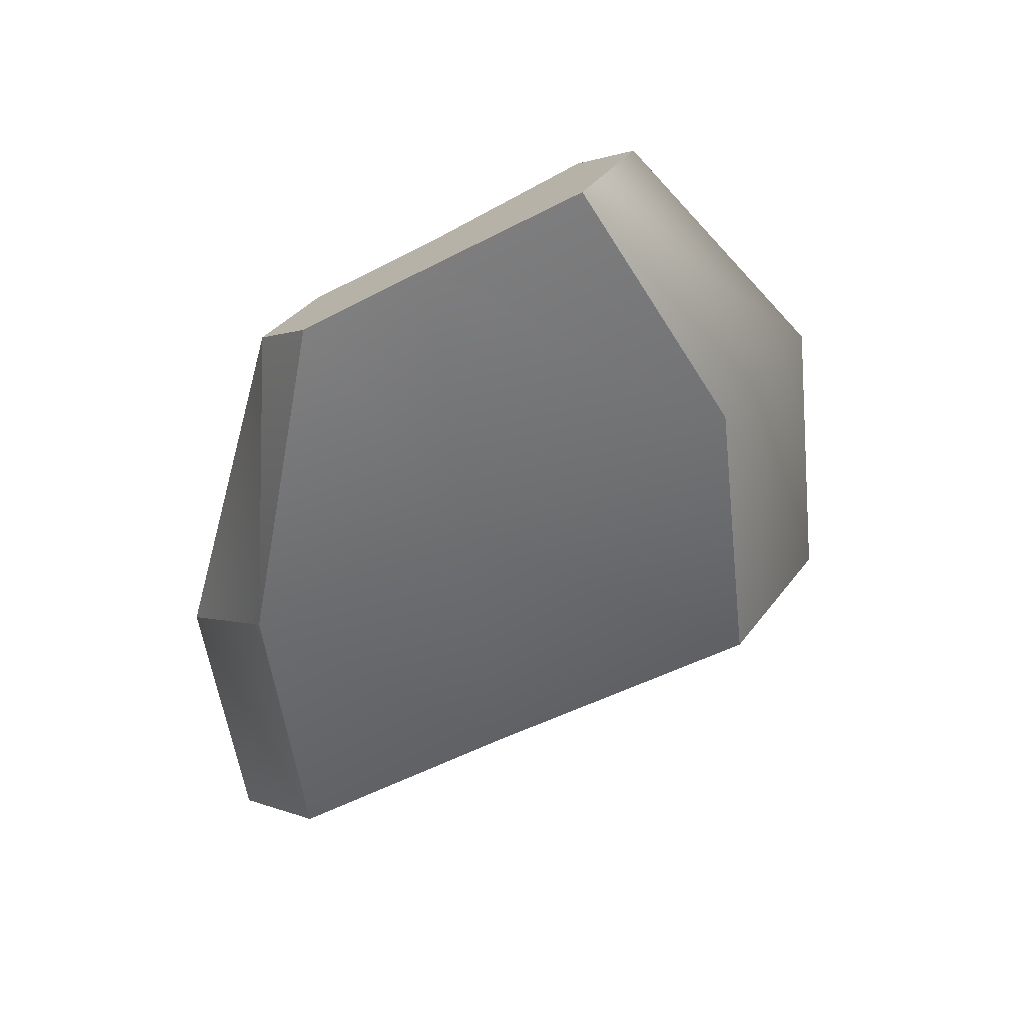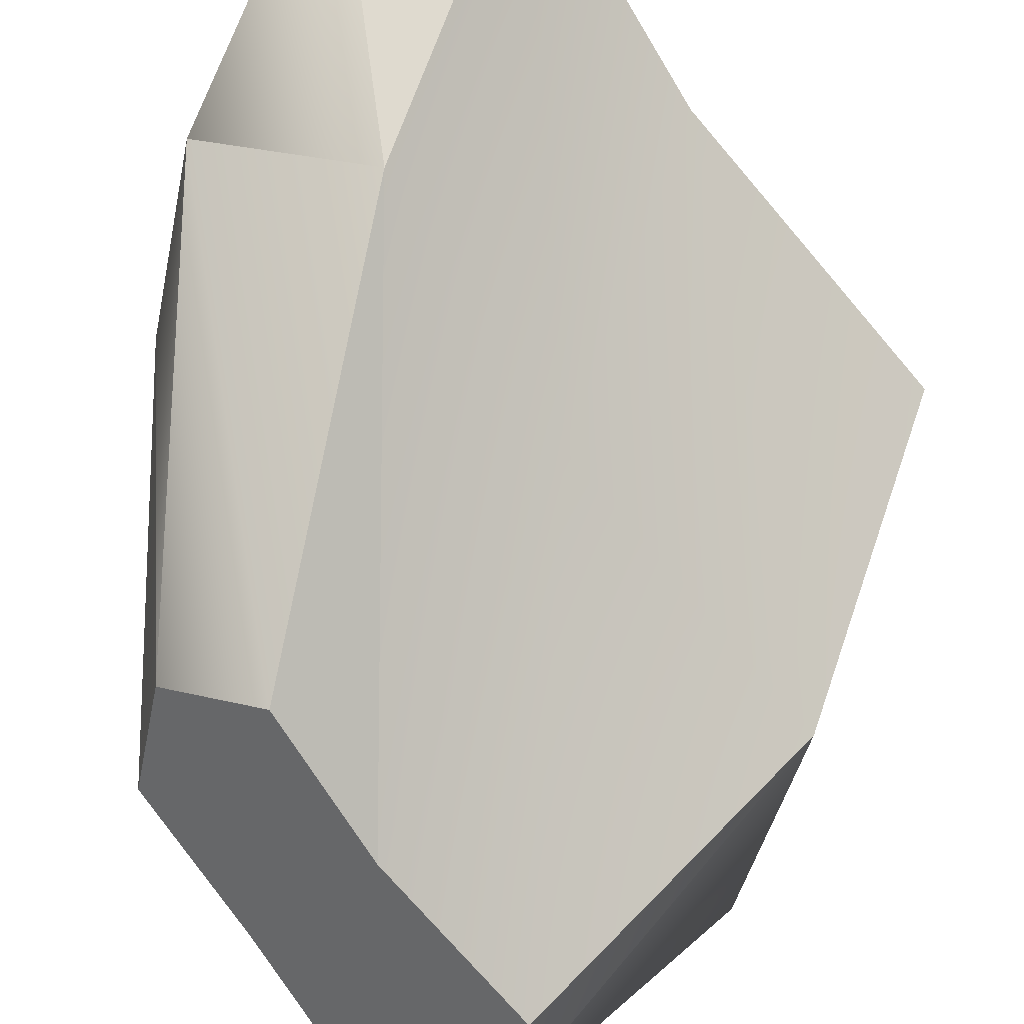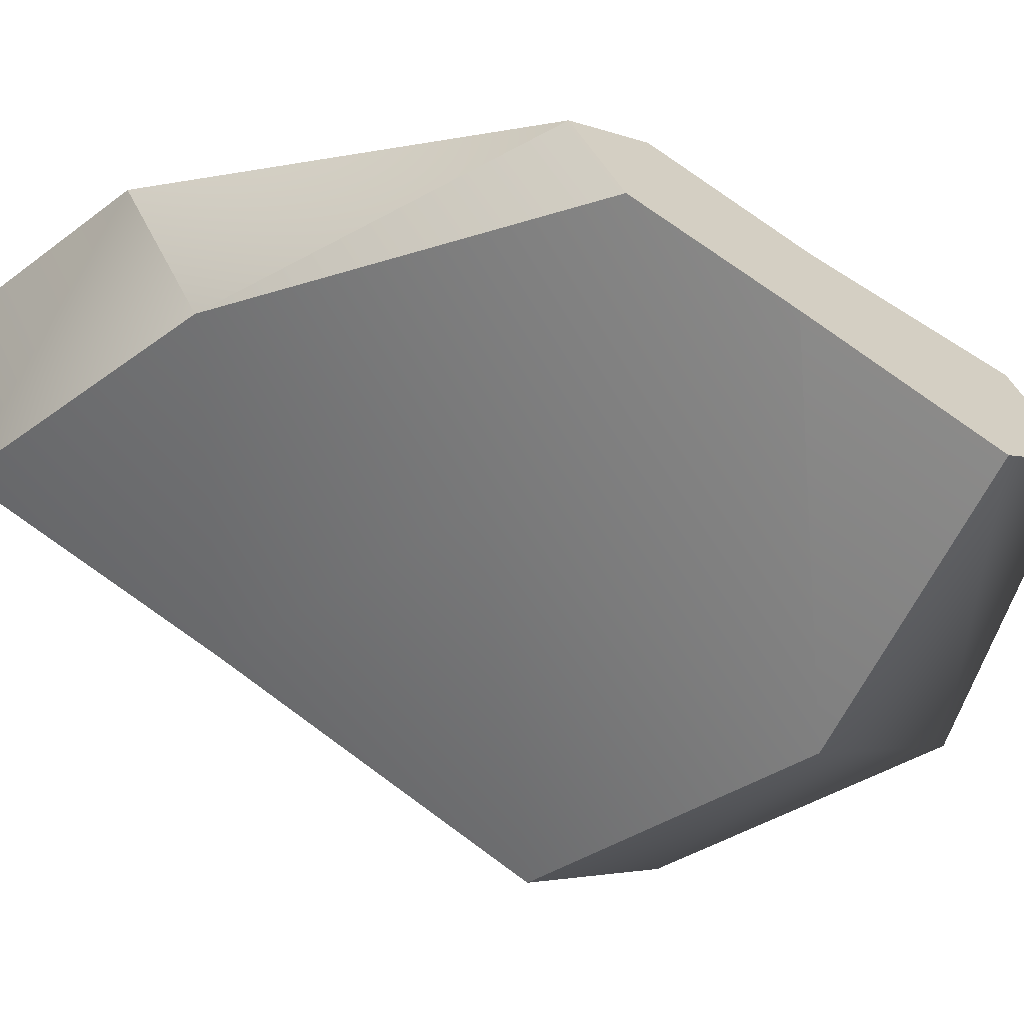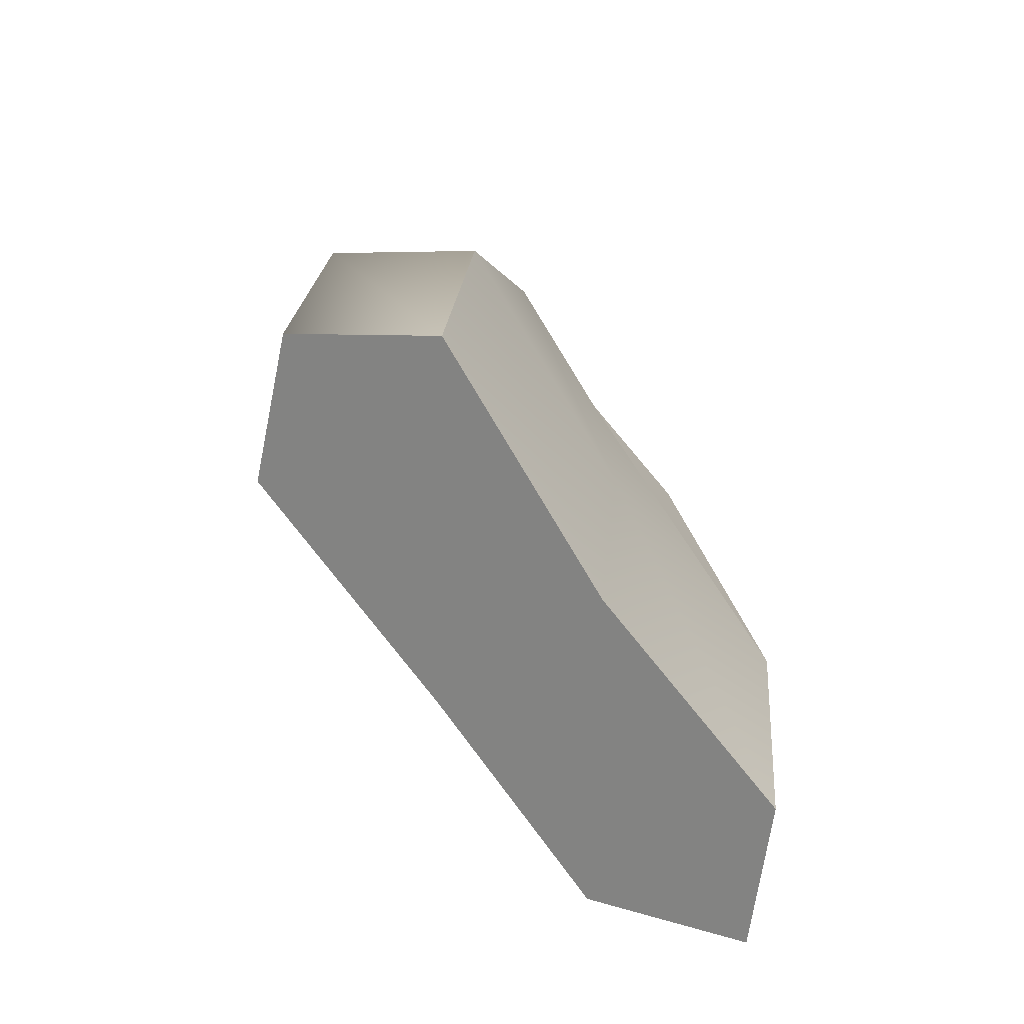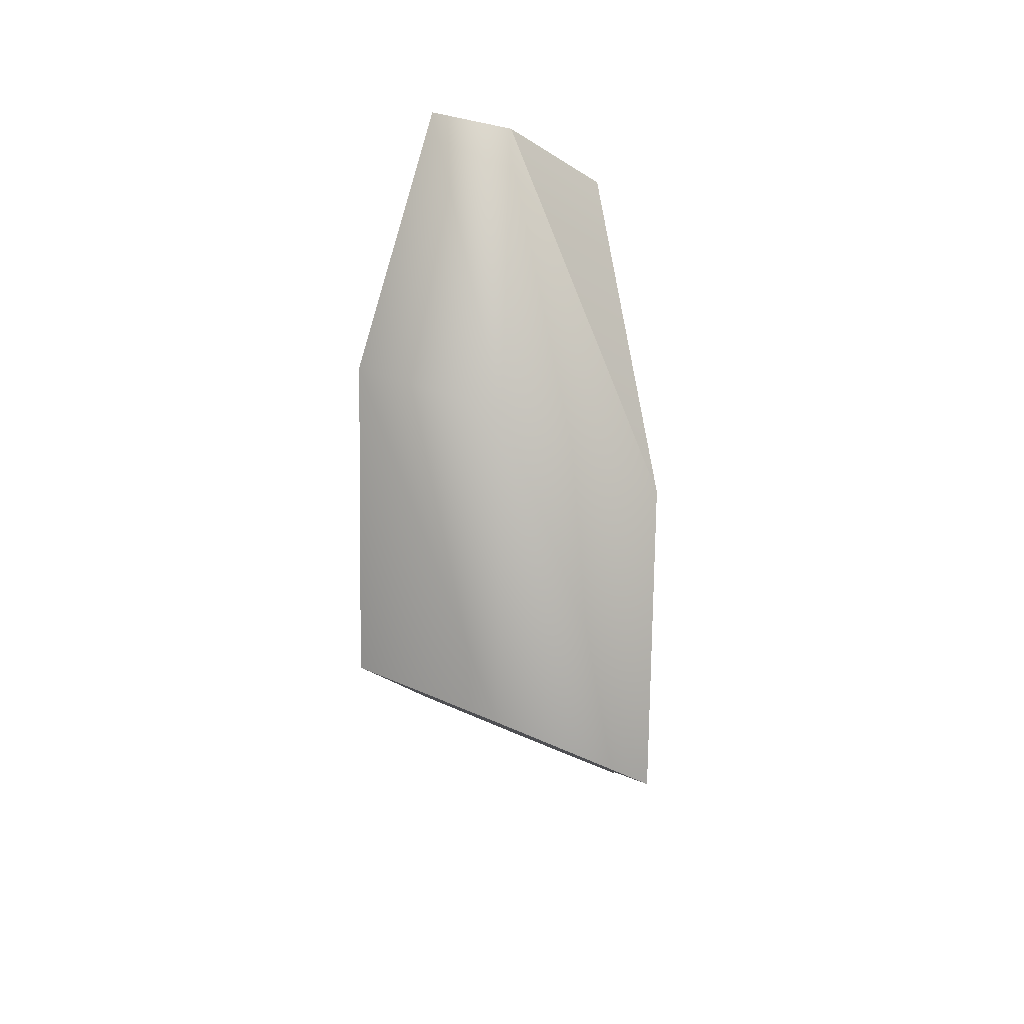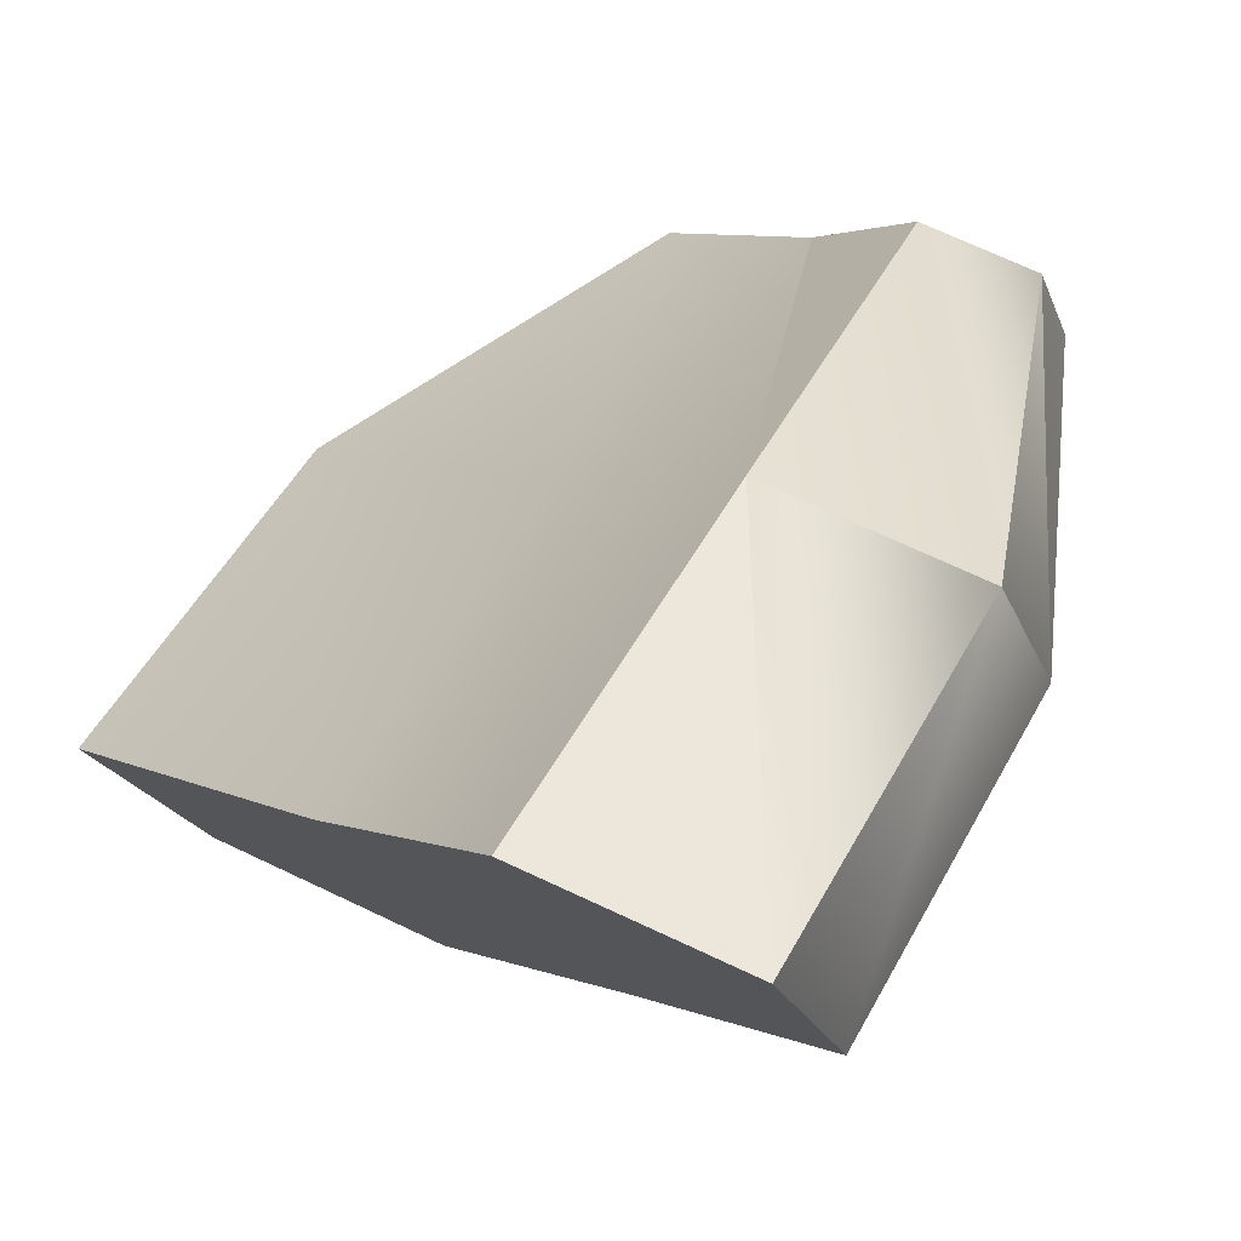
<metadata>
{"format":"obj","ext":"obj","renderer":"f3d","projection":"perspective","resolution":1024,"background":"white","views":[{"elev":40.0,"azim":139.0,"up":"+Y"},{"elev":71.5,"azim":-165.8,"up":"+Z"},{"elev":-24.5,"azim":133.1,"up":"+Z"},{"elev":-63.3,"azim":-84.7,"up":"+Y"},{"elev":22.0,"azim":-125.8,"up":"+Y"},{"elev":40.5,"azim":21.0,"up":"+Z"}]}
</metadata>
<code>
g Object22
v -520 357.2 59.53
v -556.3 368.2 52.41
v -544.9 375.2 39.37
v -521.7 342.4 81.52
v -543.6 342.7 86.46
v -567.8 361.1 65.45
v -601.4 380 46.12
v -597.5 396.3 21.55
v -573.3 397.4 14.03
v -516.2 402 63.05
v -544.9 375.2 39.37
v -541.1 420.1 42.89
v -520 357.2 59.53
v -517.9 387.2 85.04
v -520 357.2 59.53
v -516.2 402 63.05
v -521.7 342.4 81.52
v -539.9 387.5 89.98
v -521.7 342.4 81.52
v -543.6 342.7 86.46
v -521.7 342.4 81.52
v -539.9 387.5 89.98
v -564 406 68.97
v -543.6 342.7 86.46
v -539.9 387.5 89.98
v -567.8 361.1 65.45
v -597.6 424.9 49.64
v -601.4 380 46.12
v -593.7 441.1 25.07
v -601.4 380 46.12
v -597.6 424.9 49.64
v -597.5 396.3 21.55
v -569.5 442.2 17.55
v -573.3 397.4 14.03
v -573.3 397.4 14.03
v -569.5 442.2 17.55
v -529 451.9 63.28
v -543 462.1 51.89
v -529 451.9 63.28
v -529.9 443.5 75.71
v -529 451.9 63.28
v -517.9 387.2 85.04
v -529.9 443.5 75.71
v -542.3 443.7 78.5
v -517.9 387.2 85.04
v -517.9 387.2 85.04
v -542.3 443.7 78.5
v -555.9 454.1 66.63
v -539.9 387.5 89.98
v -542.3 443.7 78.5
v -555.9 454.1 66.63
v -574.9 464.8 55.71
v -574.9 464.8 55.71
v -572.7 474 41.82
v -574.9 464.8 55.71
v -572.7 474 41.82
v -559 474.6 37.58
v -559 474.6 37.58
v -543 462.1 51.89
v -559 474.6 37.58
v -543 462.1 51.89
v -549.5 458.1 59.26
v -529 451.9 63.28
v -549.5 458.1 59.26
v -529.9 443.5 75.71
v -542.3 443.7 78.5
v -542.3 443.7 78.5
v -549.5 458.1 59.26
v -555.9 454.1 66.63
v -555.9 454.1 66.63
v -549.5 458.1 59.26
v -574.9 464.8 55.71
v -572.7 474 41.82
v -572.7 474 41.82
v -549.5 458.1 59.26
v -559 474.6 37.58
v -559 474.6 37.58
v -549.5 458.1 59.26
v -543 462.1 51.89
f 3 1 2
f 1 4 2
f 4 5 2
f 5 6 2
f 6 7 2
f 7 8 2
f 8 9 2
f 9 3 2
f 12 10 11
f 10 13 11
f 16 14 15
f 14 17 15
f 14 18 19
f 22 20 21
f 25 23 24
f 23 26 24
f 23 27 26
f 27 28 26
f 31 29 30
f 29 32 30
f 29 33 32
f 33 34 32
f 36 12 35
f 12 11 35
f 38 37 12
f 39 10 12
f 41 40 16
f 43 42 16
f 43 44 45
f 47 18 46
f 50 48 49
f 51 23 25
f 51 52 23
f 53 27 23
f 55 54 31
f 56 29 31
f 56 57 29
f 58 33 29
f 60 59 36
f 38 12 36
f 63 61 62
f 65 63 64
f 66 65 64
f 69 67 68
f 72 70 71
f 73 72 64
f 76 74 75
f 79 77 78

</code>
